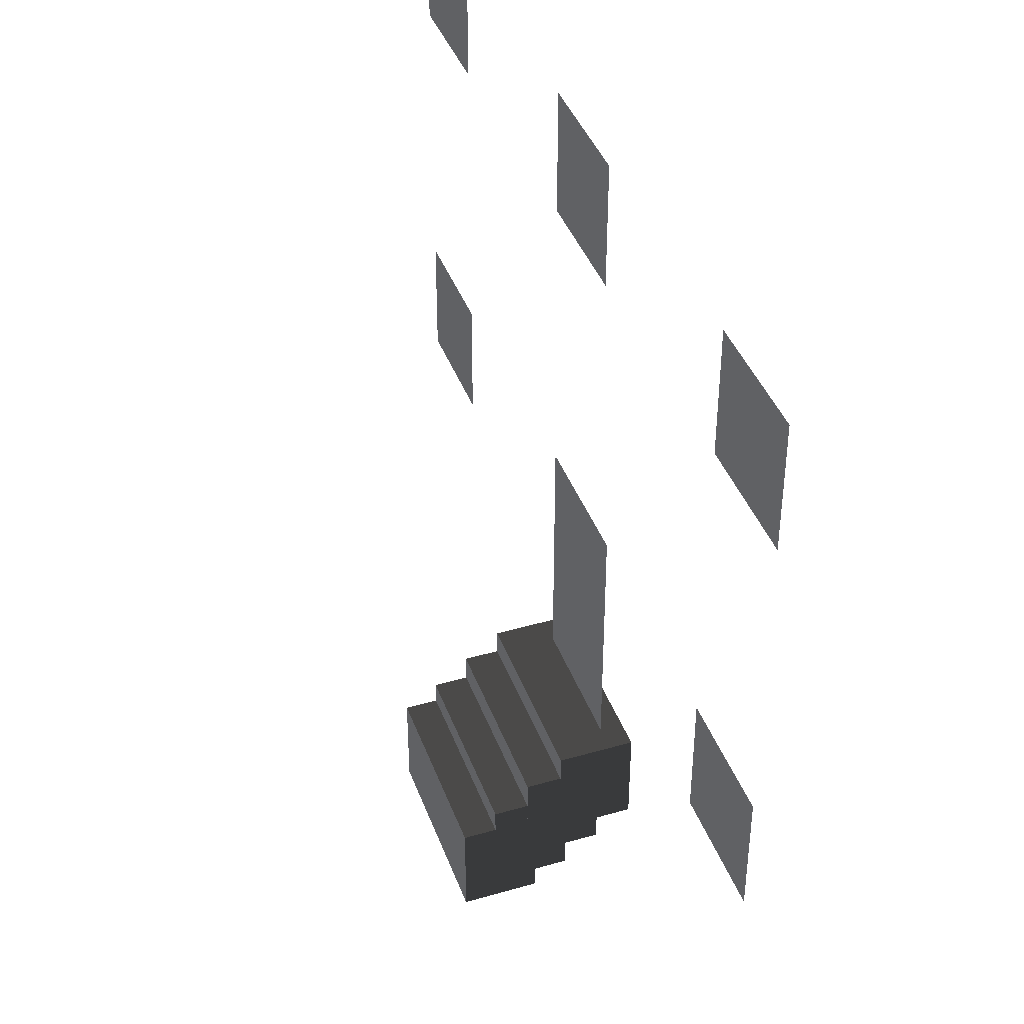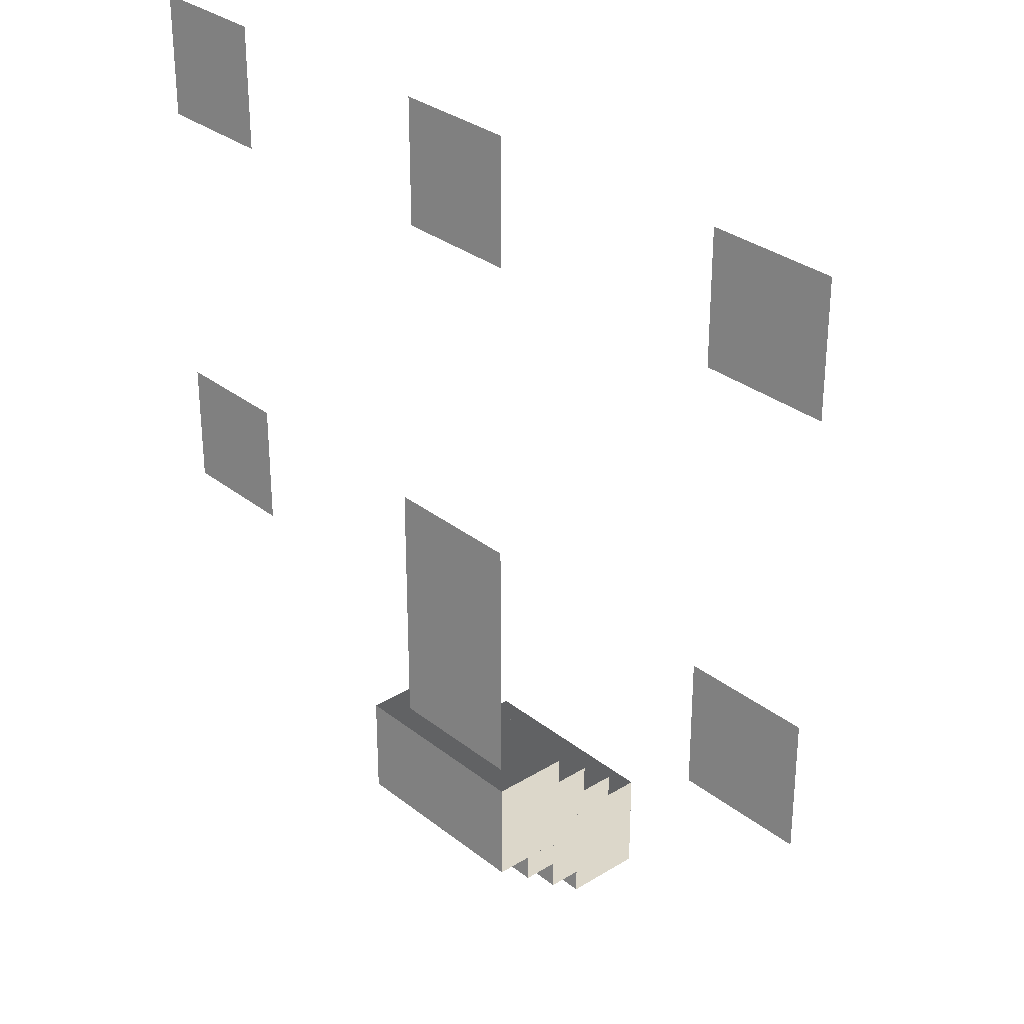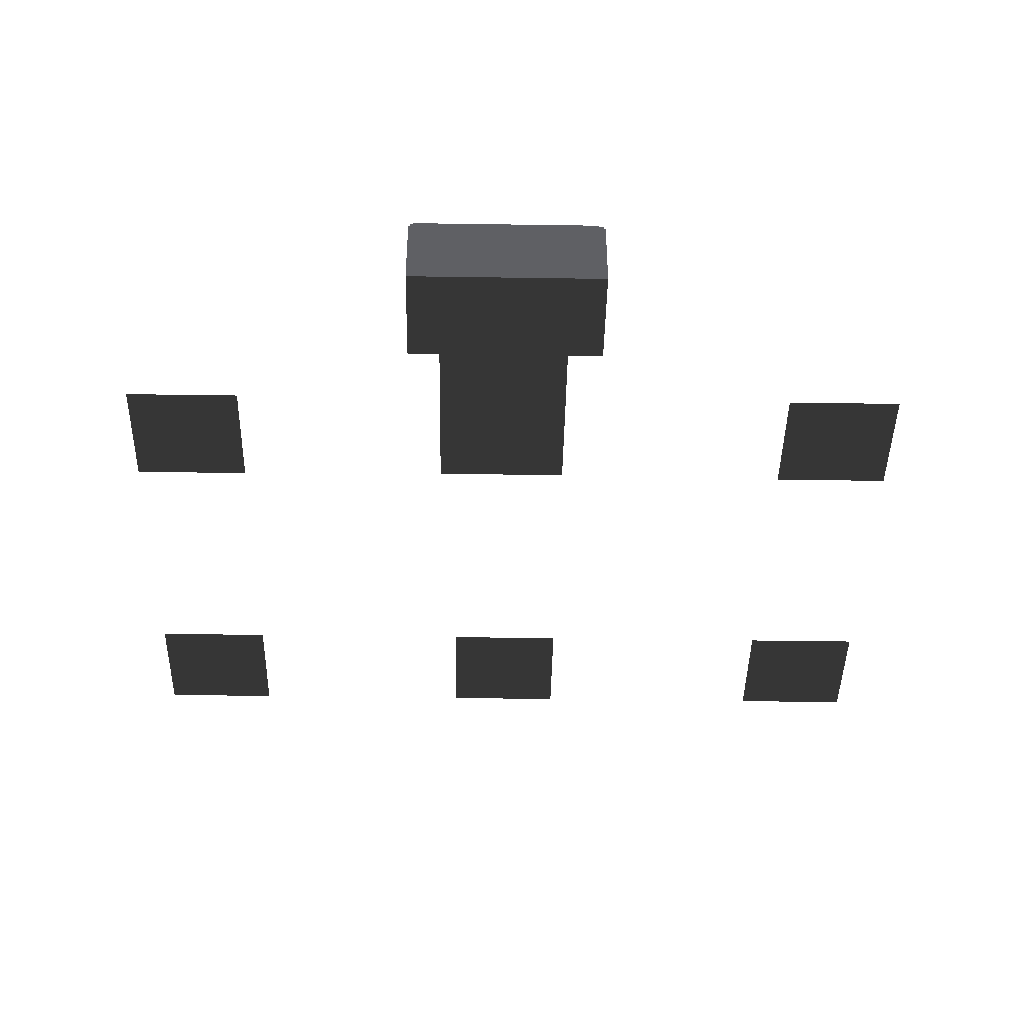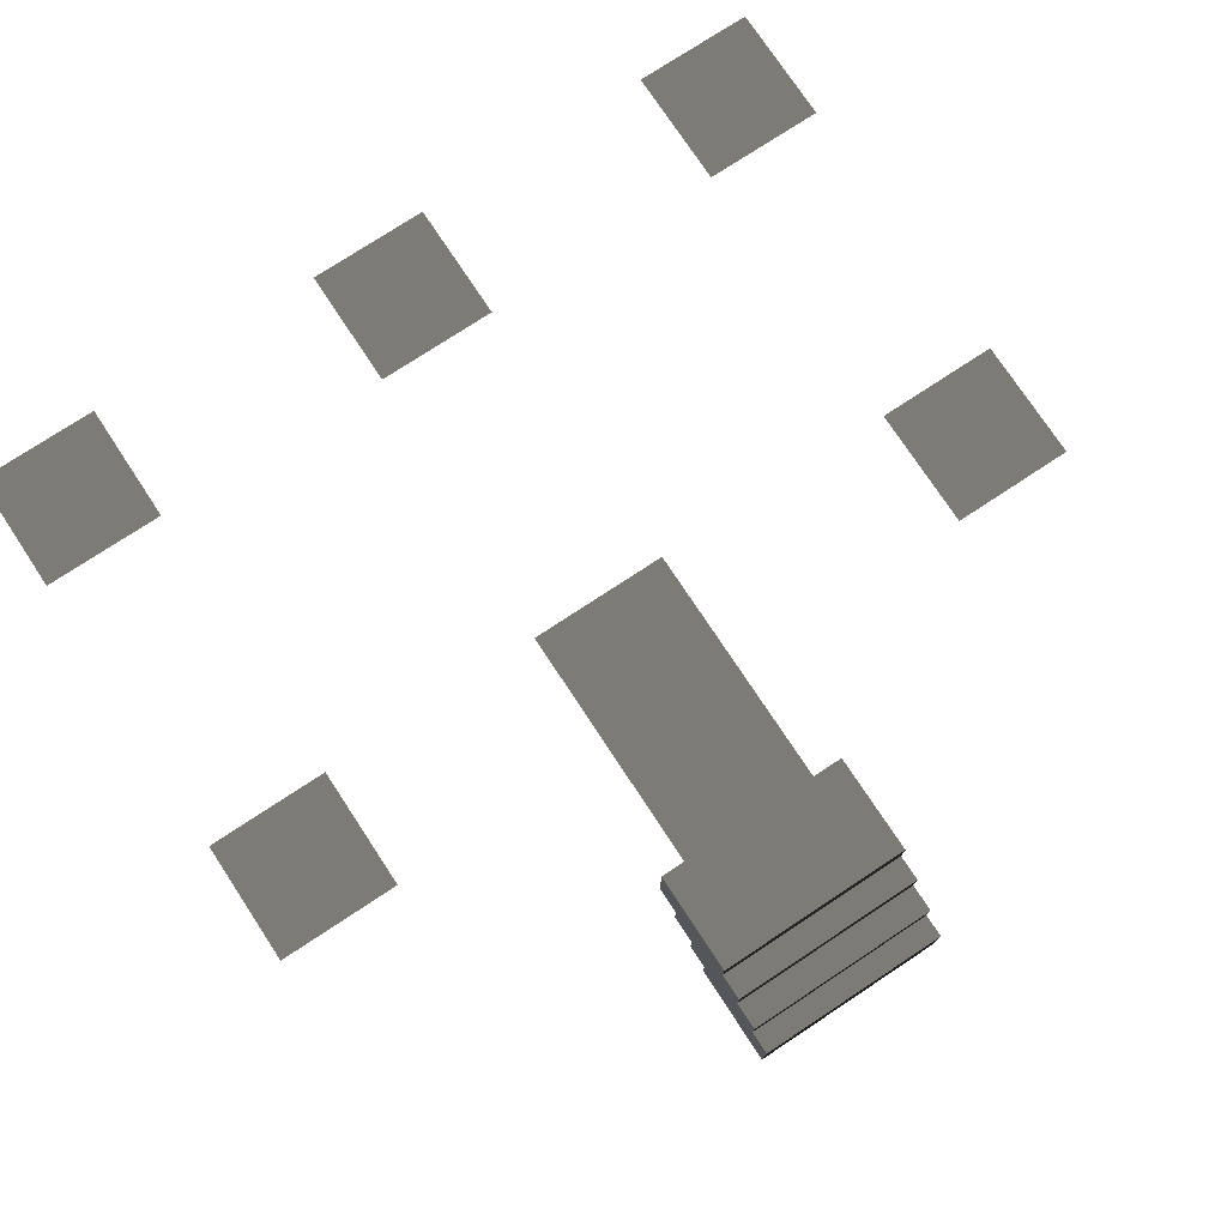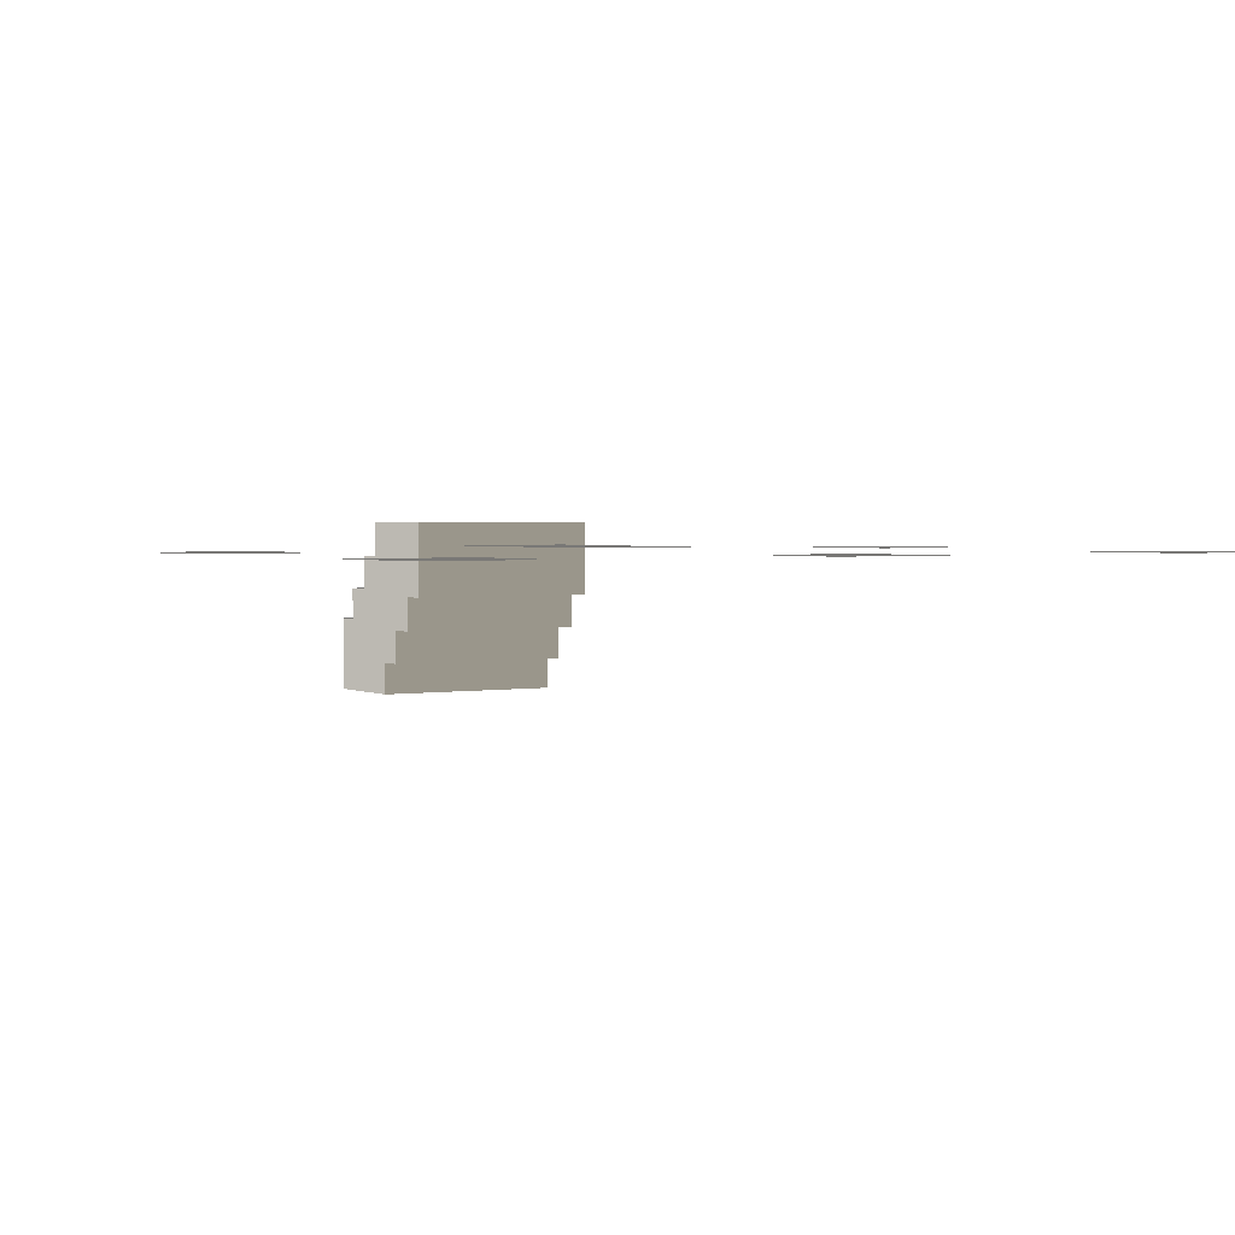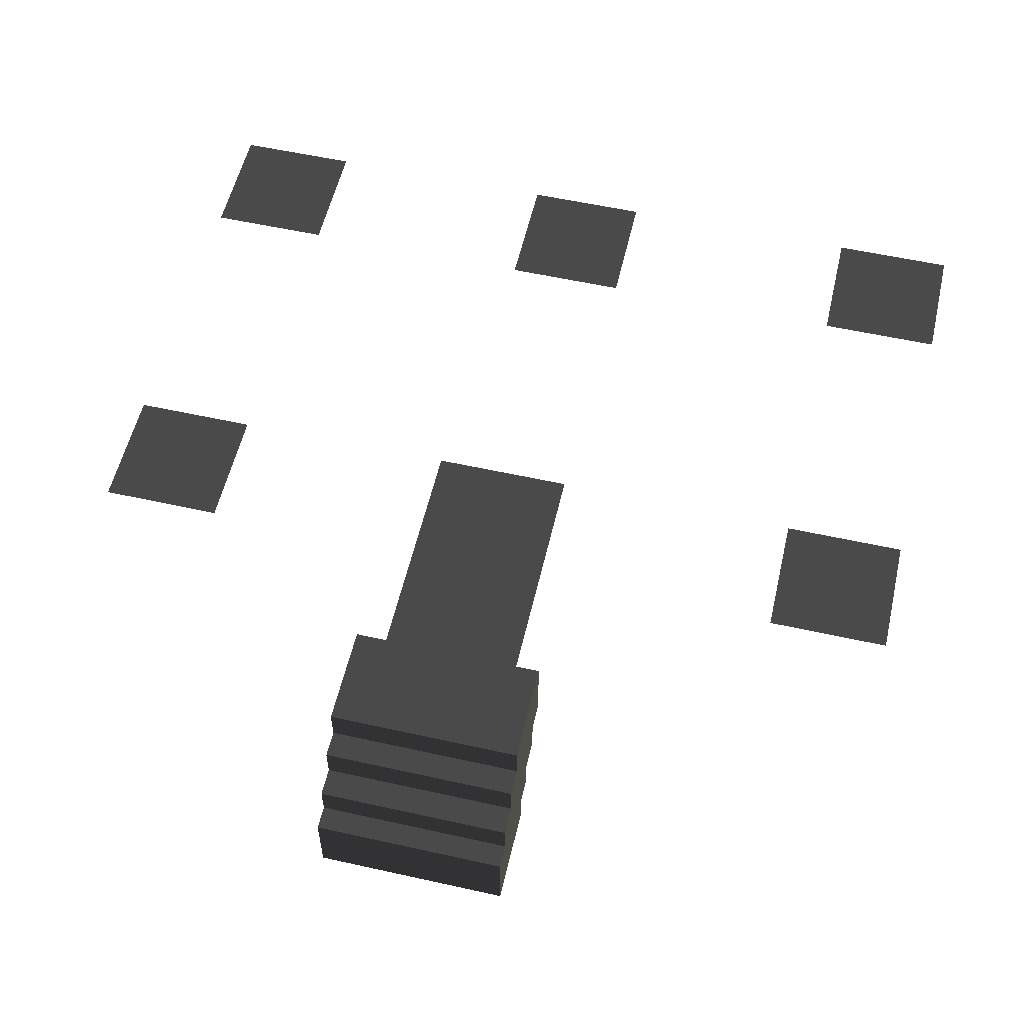
<metadata>
{"format":"obj","ext":"obj","renderer":"f3d","projection":"perspective","resolution":1024,"background":"white","views":[{"elev":41.0,"azim":70.6,"up":"+Z"},{"elev":30.6,"azim":-131.6,"up":"+Z"},{"elev":-43.5,"azim":179.0,"up":"+Y"},{"elev":75.8,"azim":146.6,"up":"+Y"},{"elev":2.3,"azim":-31.6,"up":"+Y"},{"elev":56.4,"azim":-166.9,"up":"+Y"}]}
</metadata>
<code>
v 0.5579 -1.103 -0.648
v 0.5579 -0.9109 -0.648
v 0.5579 -0.9109 -0.395
v 0.5579 -1.103 -0.395
v 0.5579 -0.9109 -0.648
v 1.052 -0.9109 -0.648
v 1.052 -0.9109 -0.395
v 0.5579 -0.9109 -0.395
v 1.052 -0.9109 -0.648
v 1.052 -1.103 -0.648
v 1.052 -1.103 -0.395
v 1.052 -0.9109 -0.395
v 1.052 -1.103 -0.648
v 0.5579 -1.103 -0.648
v 0.5579 -1.103 -0.395
v 1.052 -1.103 -0.395
v 0.5579 -0.9109 -0.648
v 0.5579 -1.103 -0.648
v 1.052 -1.103 -0.648
v 1.052 -0.9109 -0.648
v 1.052 -0.9109 -0.395
v 1.052 -1.103 -0.395
v 0.5579 -1.103 -0.395
v 0.5579 -0.9109 -0.395
v 1.052 -1.087 -0.5323
v 1.052 -1.279 -0.5323
v 0.5579 -1.279 -0.5323
v 0.5579 -1.087 -0.5323
v 0.5579 -1.087 -0.7853
v 0.5579 -1.279 -0.7853
v 1.052 -1.279 -0.7853
v 1.052 -1.087 -0.7853
v 1.052 -1.279 -0.7853
v 0.5579 -1.279 -0.7853
v 0.5579 -1.279 -0.5323
v 1.052 -1.279 -0.5323
v 1.052 -1.087 -0.7853
v 1.052 -1.279 -0.7853
v 1.052 -1.279 -0.5323
v 1.052 -1.087 -0.5323
v 0.5579 -1.087 -0.7853
v 1.052 -1.087 -0.7853
v 1.052 -1.087 -0.5323
v 0.5579 -1.087 -0.5323
v 0.5579 -1.279 -0.7853
v 0.5579 -1.087 -0.7853
v 0.5579 -1.087 -0.5323
v 0.5579 -1.279 -0.5323
v 0.5579 -1.192 -0.7144
v 0.5579 -1 -0.7144
v 0.5579 -1 -0.4614
v 0.5579 -1.192 -0.4614
v 0.5579 -1 -0.7144
v 1.052 -1 -0.7144
v 1.052 -1 -0.4614
v 0.5579 -1 -0.4614
v 1.052 -1 -0.7144
v 1.052 -1.192 -0.7144
v 1.052 -1.192 -0.4614
v 1.052 -1 -0.4614
v 1.052 -1.192 -0.7144
v 0.5579 -1.192 -0.7144
v 0.5579 -1.192 -0.4614
v 1.052 -1.192 -0.4614
v 0.5579 -1 -0.7144
v 0.5579 -1.192 -0.7144
v 1.052 -1.192 -0.7144
v 1.052 -1 -0.7144
v 1.052 -1 -0.4614
v 1.052 -1.192 -0.4614
v 0.5579 -1.192 -0.4614
v 0.5579 -1 -0.4614
v 1.052 -1.17 -0.5912
v 1.052 -1.362 -0.5912
v 0.5579 -1.362 -0.5912
v 0.5579 -1.17 -0.5912
v 0.5579 -1.17 -0.8442
v 0.5579 -1.362 -0.8442
v 1.052 -1.362 -0.8442
v 1.052 -1.17 -0.8442
v 1.052 -1.362 -0.8442
v 0.5579 -1.362 -0.8442
v 0.5579 -1.362 -0.5912
v 1.052 -1.362 -0.5912
v 1.052 -1.17 -0.8442
v 1.052 -1.362 -0.8442
v 1.052 -1.362 -0.5912
v 1.052 -1.17 -0.5912
v 0.5579 -1.17 -0.8442
v 1.052 -1.17 -0.8442
v 1.052 -1.17 -0.5912
v 0.5579 -1.17 -0.5912
v 0.5579 -1.362 -0.8442
v 0.5579 -1.17 -0.8442
v 0.5579 -1.17 -0.5912
v 0.5579 -1.362 -0.5912
v 0.9836 -0.969 -0.406
v 0.6261 -0.969 -0.406
v 0.6261 -0.969 0.2394
v 0.9836 -0.969 0.2394
v -0.01009 -0.9758 -0.07295
v -0.3228 -0.9758 -0.07295
v -0.3228 -0.9758 0.2398
v -0.01009 -0.9758 0.2398
v 1.87 -0.9758 -0.07295
v 1.558 -0.9758 -0.07295
v 1.558 -0.9758 0.2398
v 1.87 -0.9758 0.2398
v -0.01009 -0.9758 0.9771
v -0.3228 -0.9758 0.9771
v -0.3228 -0.9758 1.29
v -0.01009 -0.9758 1.29
v 1.87 -0.9758 0.9771
v 1.558 -0.9758 0.9771
v 1.558 -0.9758 1.29
v 1.87 -0.9758 1.29
v 0.9409 -0.9758 0.9771
v 0.6281 -0.9758 0.9771
v 0.6281 -0.9758 1.29
v 0.9409 -0.9758 1.29
g Cube_006_(1)_1750_171
f 1 3 2
f 1 4 3
f 5 7 6
f 5 8 7
f 9 11 10
f 9 12 11
f 13 15 14
f 13 16 15
f 17 19 18
f 17 20 19
f 21 23 22
f 21 24 23
f 25 27 26
f 25 28 27
f 29 31 30
f 29 32 31
f 33 35 34
f 33 36 35
f 37 39 38
f 37 40 39
f 41 43 42
f 41 44 43
f 45 47 46
f 45 48 47
f 49 51 50
f 49 52 51
f 53 55 54
f 53 56 55
f 57 59 58
f 57 60 59
f 61 63 62
f 61 64 63
f 65 67 66
f 65 68 67
f 69 71 70
f 69 72 71
f 73 75 74
f 73 76 75
f 77 79 78
f 77 80 79
f 81 83 82
f 81 84 83
f 85 87 86
f 85 88 87
f 89 91 90
f 89 92 91
f 93 95 94
f 93 96 95
f 97 99 98
f 97 100 99
f 101 103 102
f 101 104 103
f 105 107 106
f 105 108 107
f 109 111 110
f 109 112 111
f 113 115 114
f 113 116 115
f 117 119 118
f 117 120 119

</code>
